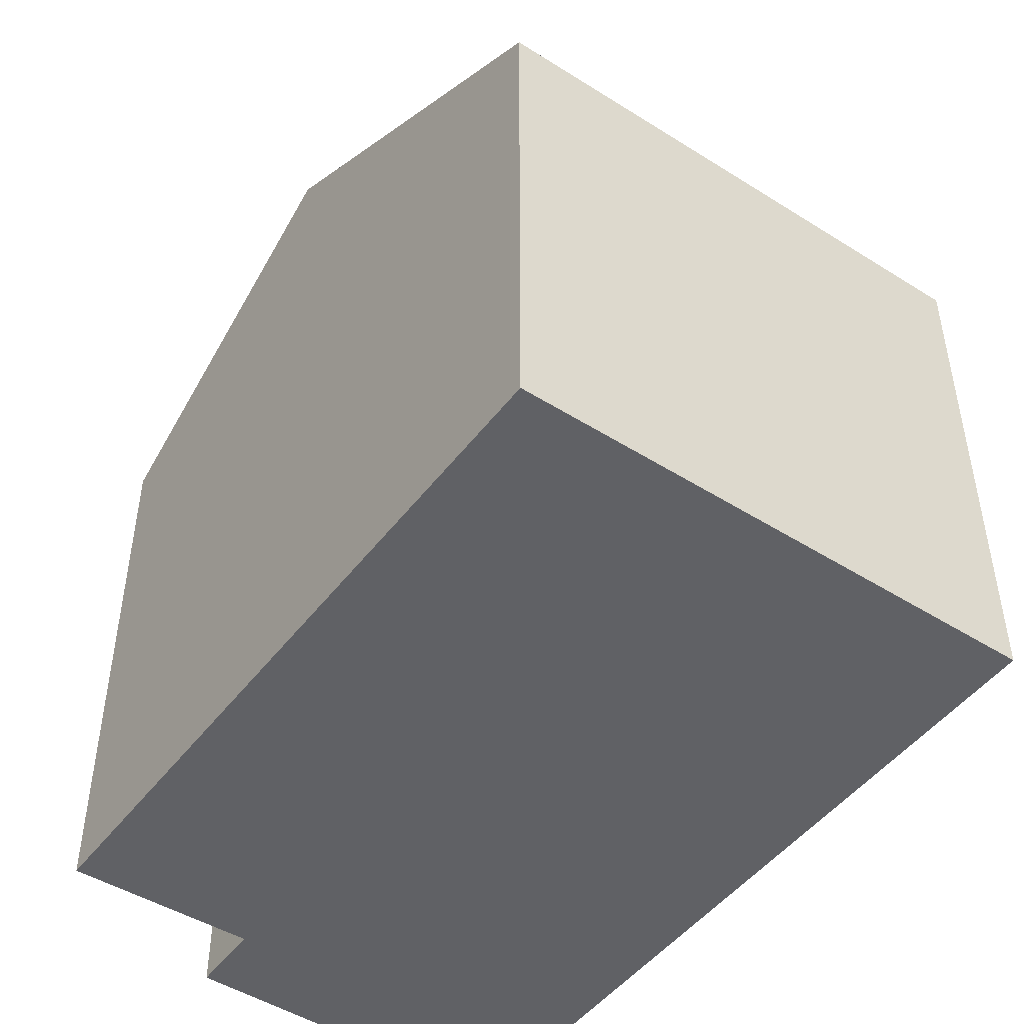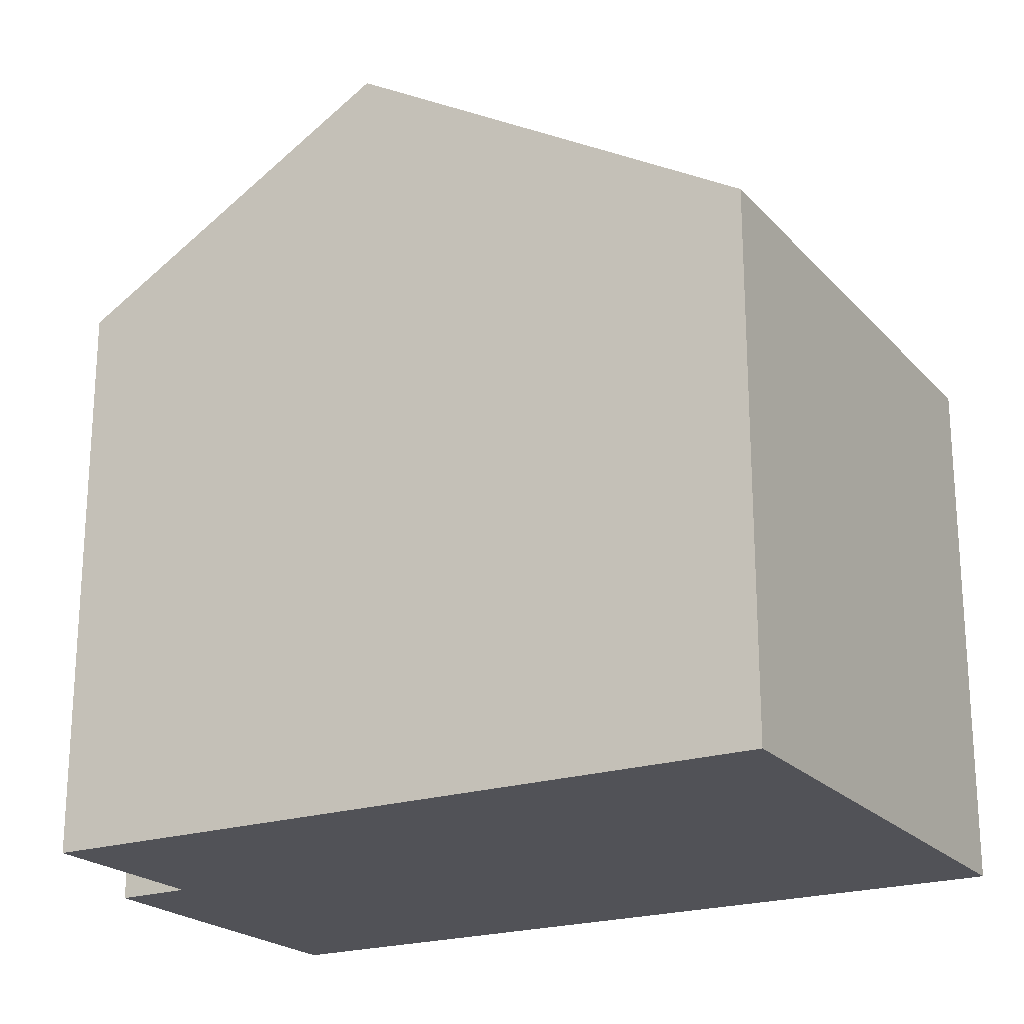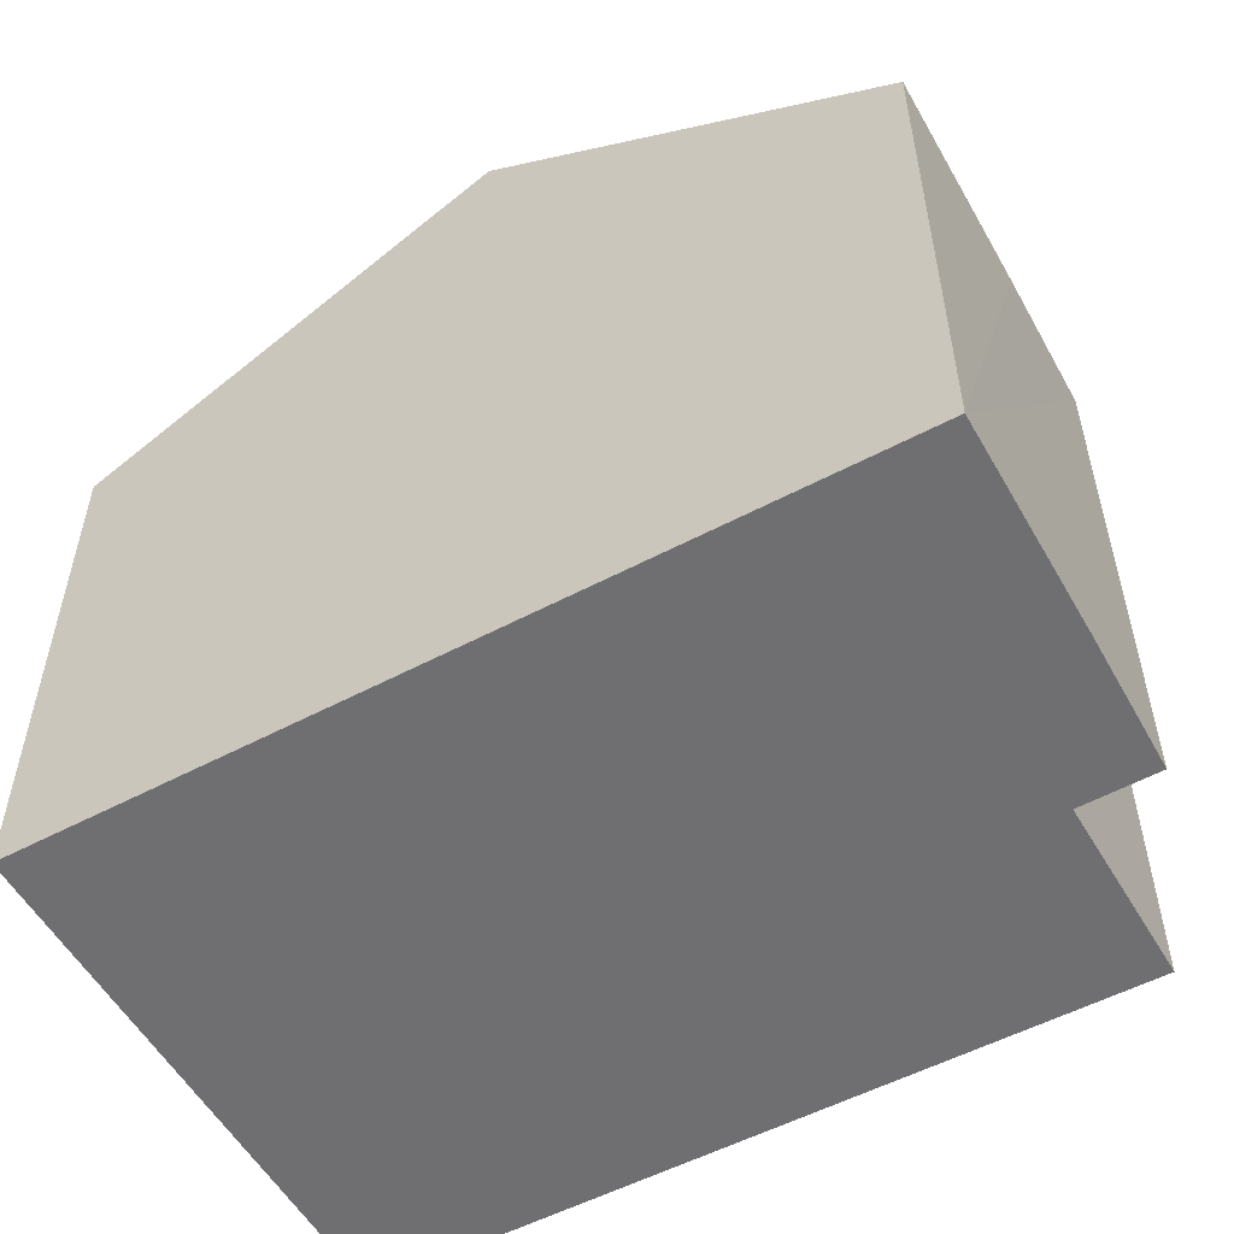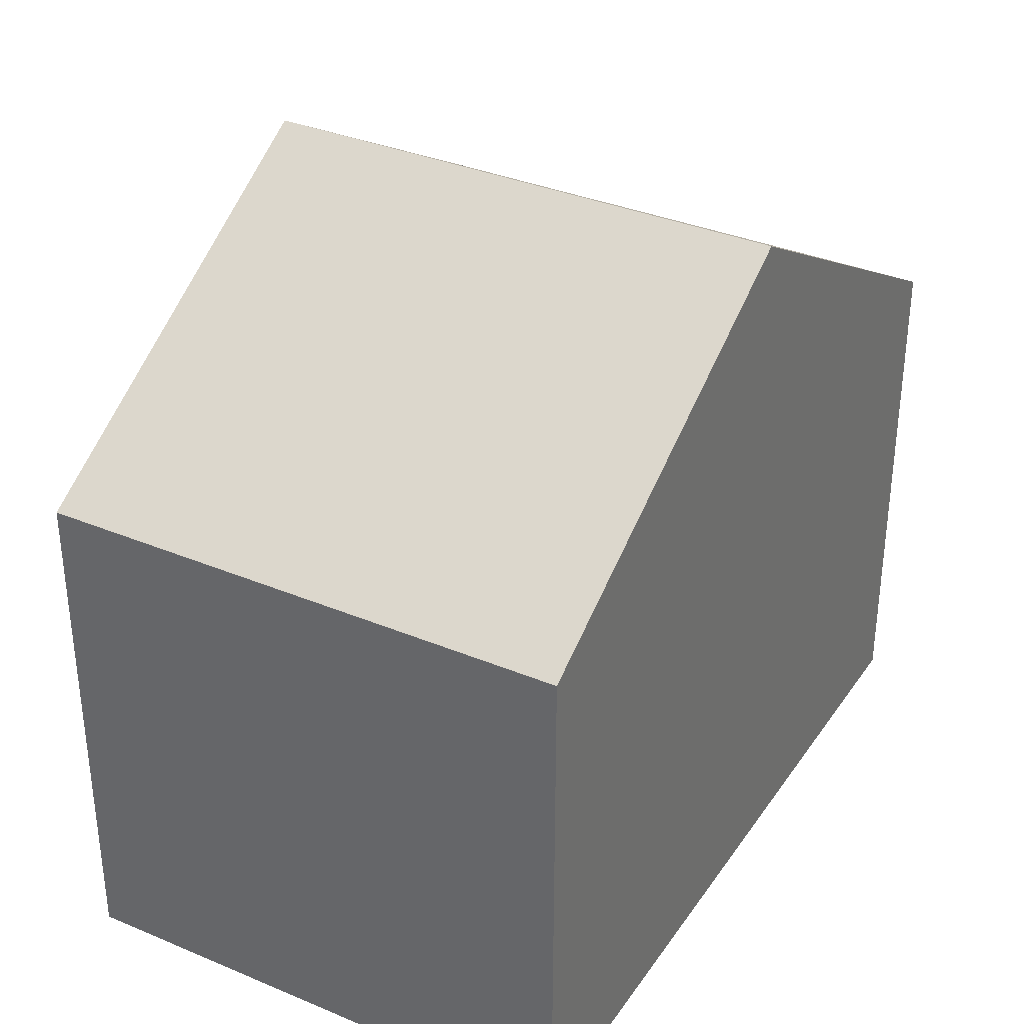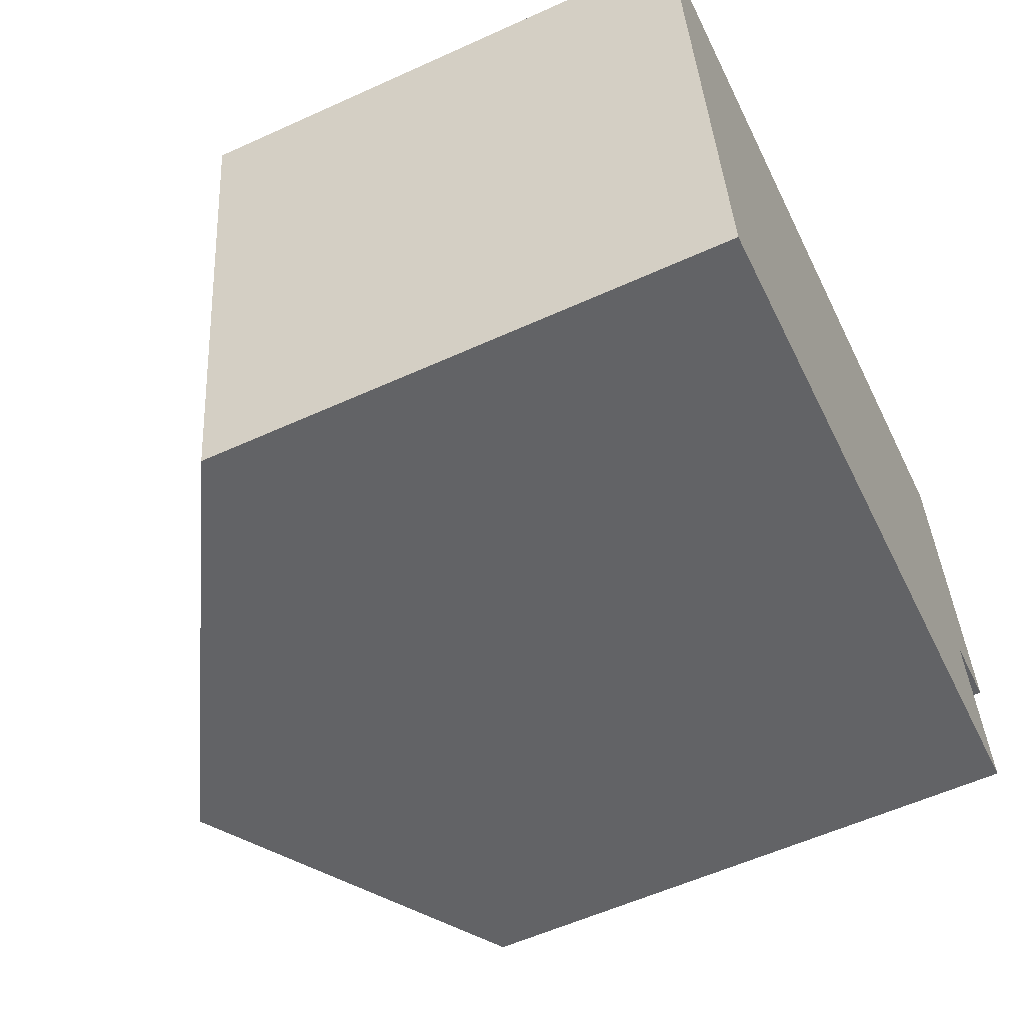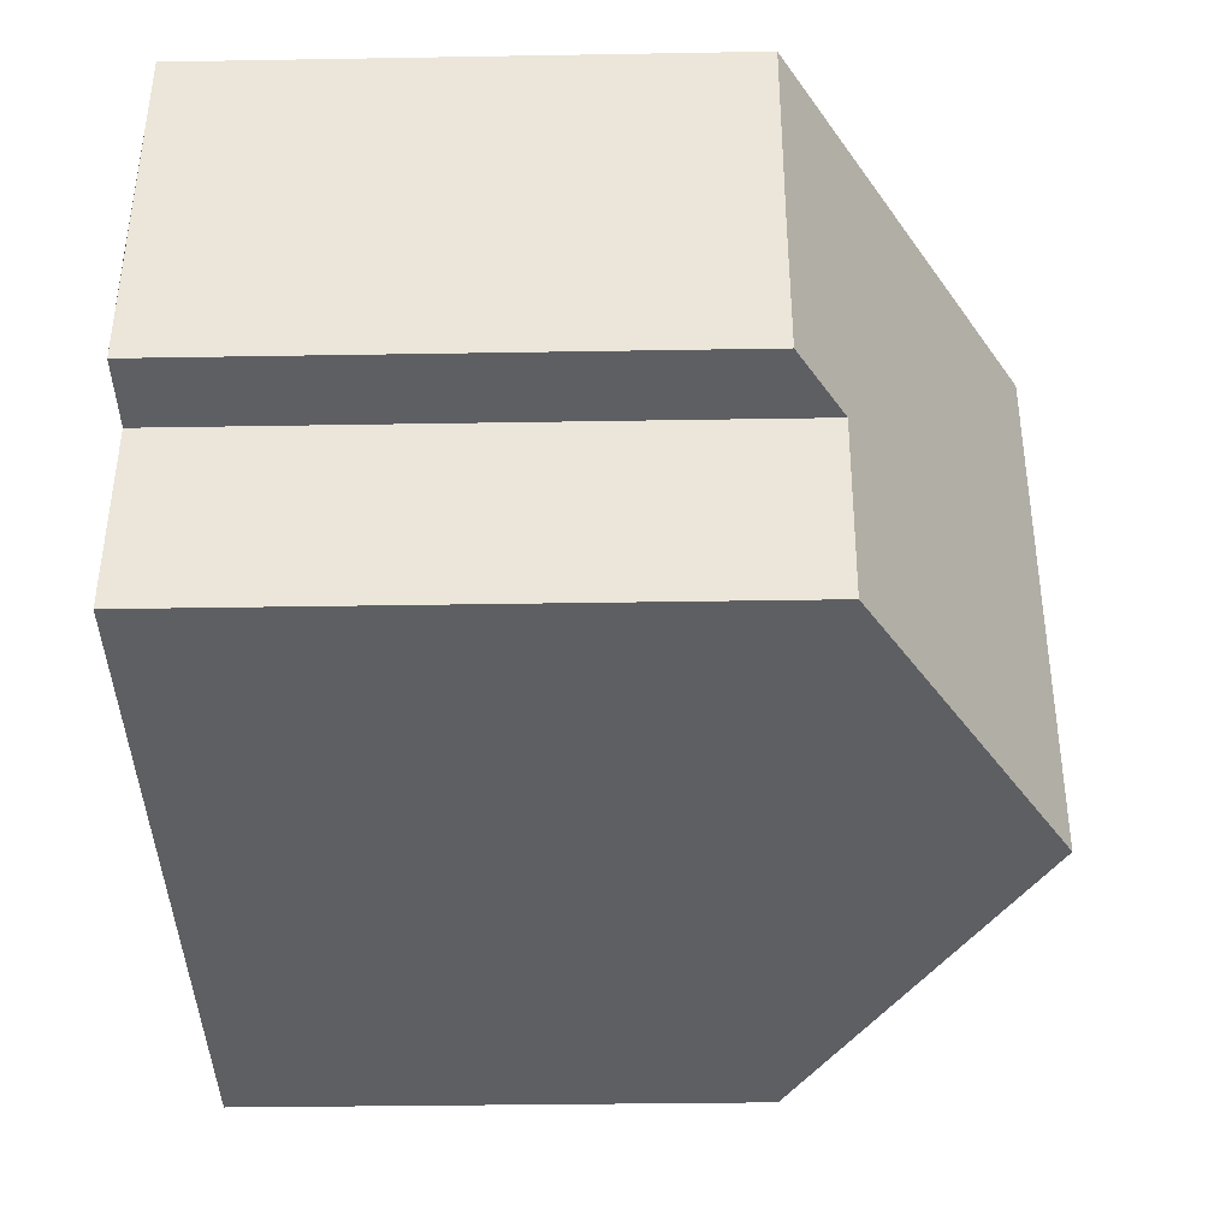
<metadata>
{"format":"obj","ext":"obj","renderer":"f3d","projection":"perspective","resolution":1024,"background":"white","views":[{"elev":-47.8,"azim":-133.2,"up":"+Y"},{"elev":-21.5,"azim":-158.0,"up":"+Y"},{"elev":-54.7,"azim":21.3,"up":"+Y"},{"elev":34.6,"azim":-68.4,"up":"+Y"},{"elev":-57.7,"azim":-64.8,"up":"+Z"},{"elev":-31.7,"azim":91.4,"up":"+Z"}]}
</metadata>
<code>
v  7.284 11.59 -7.28
v  11.85 8.698 -3.765
v  12.28 8.681 -6.595
v  12.73 8.014 -1.502
v  12.28 8.011 1.72
v  6.132 11.59 0.859
v  13 8.028 -3.587
v  0 8.021 4.911e-16
v  1.107 7.996 -8.125
v  12.28 4.038e-16 -6.595
v  1.107 4.975e-16 -8.125
v  7.284 4.458e-16 -7.28
v  11.85 2.305e-16 -3.765
v  13 2.196e-16 -3.587
v  0 0 0
v  6.132 -5.26e-17 0.859
v  12.28 -1.053e-16 1.72
v  12.73 9.197e-17 -1.502
g defaultobject
f 1 2 3
f 2 1 4
f 4 1 5
f 5 1 6
f 4 7 2
f 8 1 9
f 1 8 6
f 10 1 3
f 1 10 9
f 9 10 11
f 11 10 12
f 7 13 2
f 13 7 14
f 9 15 8
f 15 9 11
f 15 6 8
f 6 15 5
f 5 15 16
f 5 16 17
f 17 4 5
f 4 17 7
f 7 17 14
f 14 17 18
f 13 3 2
f 3 13 10
f 12 15 11
f 15 12 16
f 16 12 10
f 16 10 13
f 16 13 17
f 17 13 14
f 17 14 18

</code>
